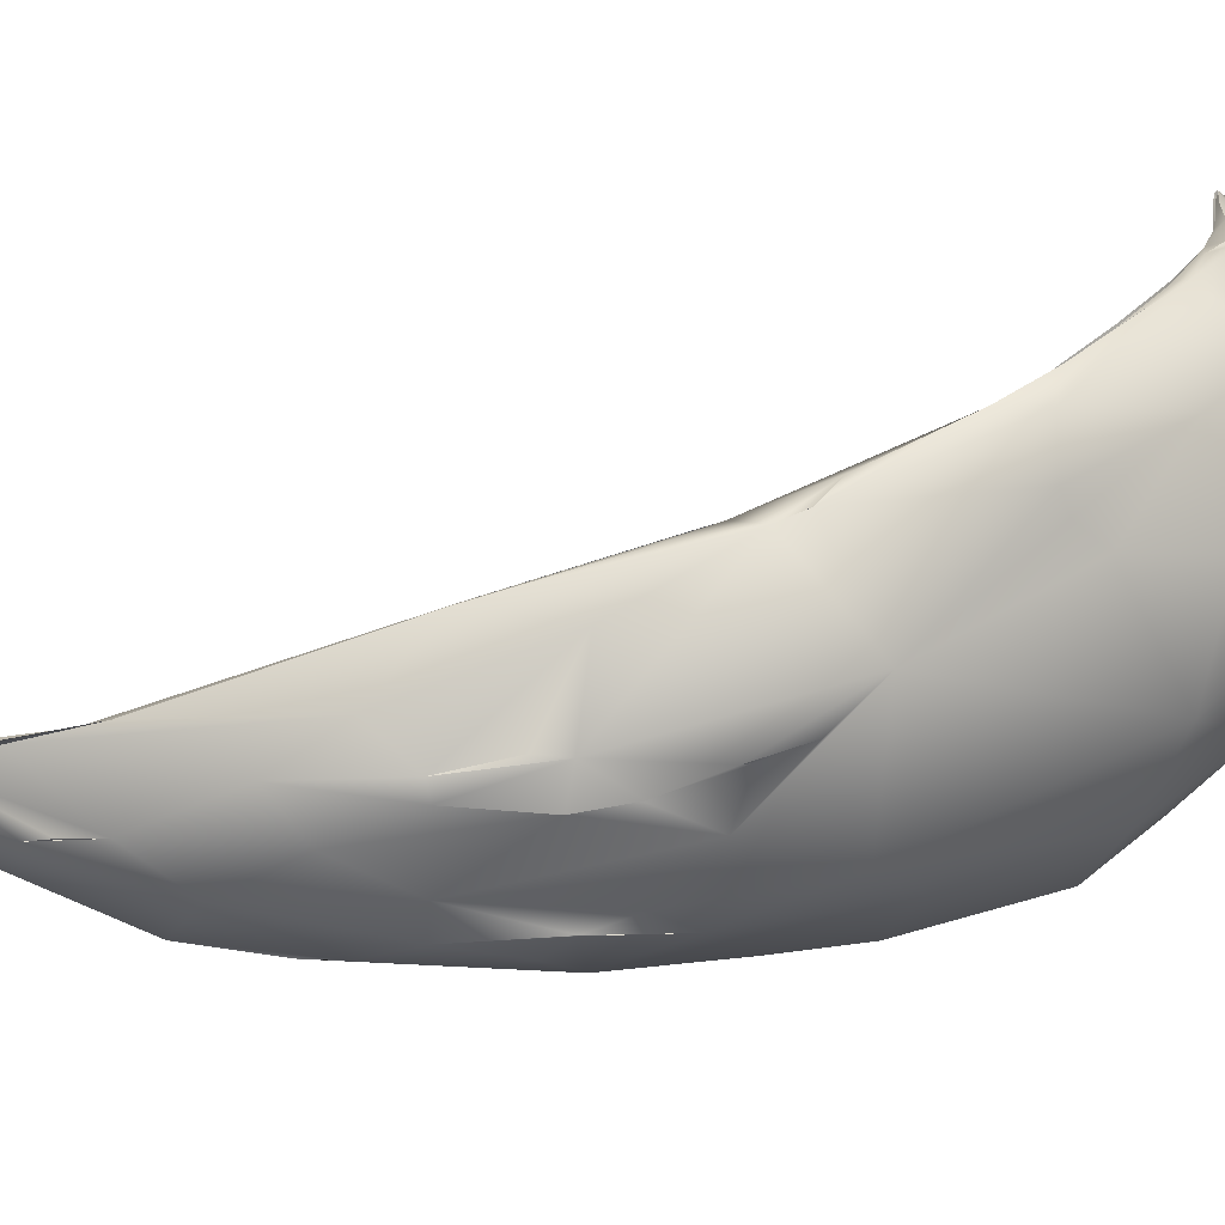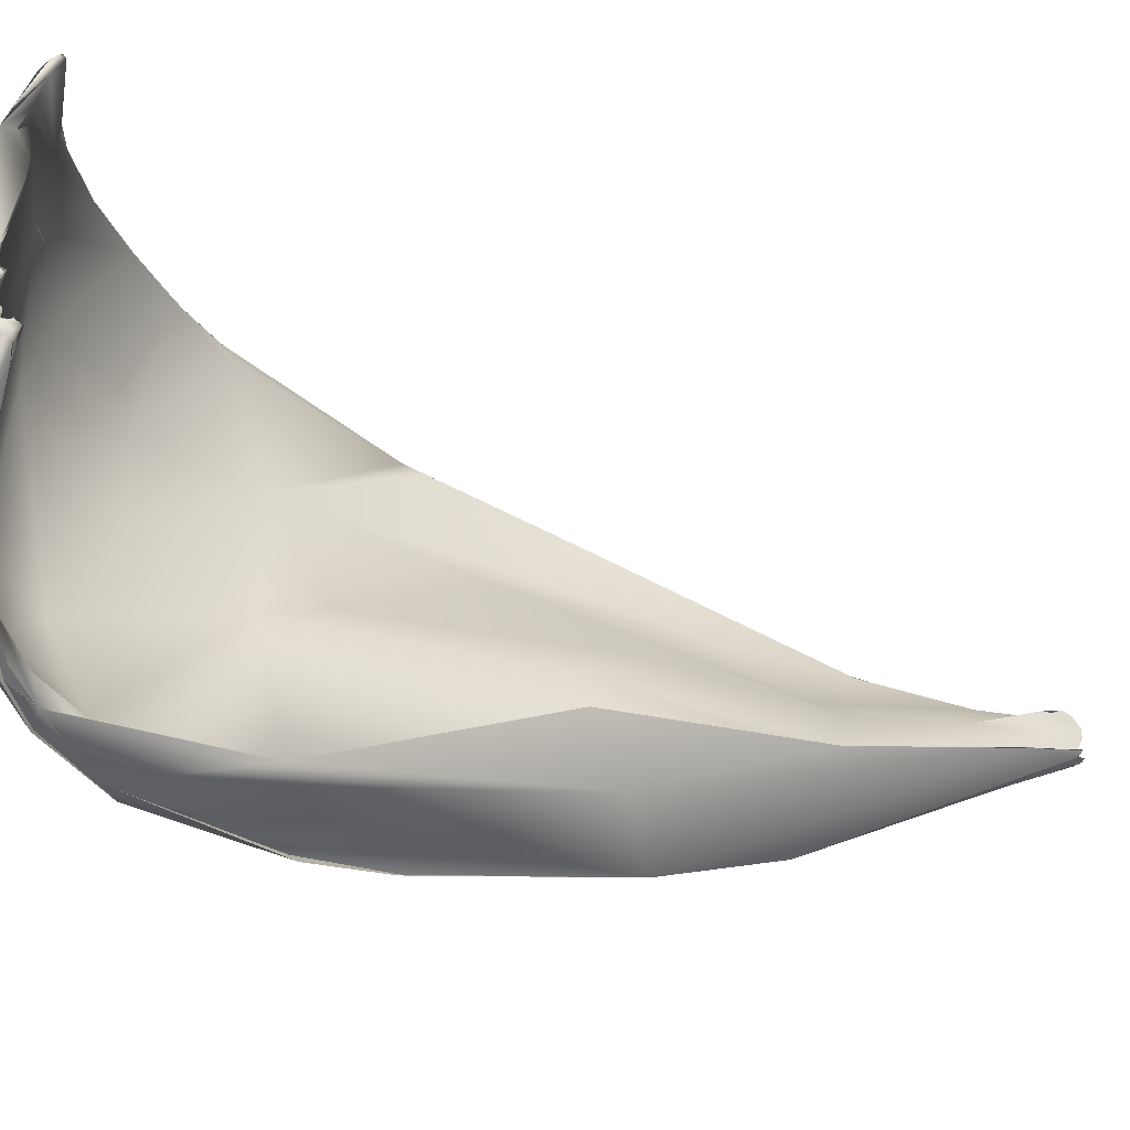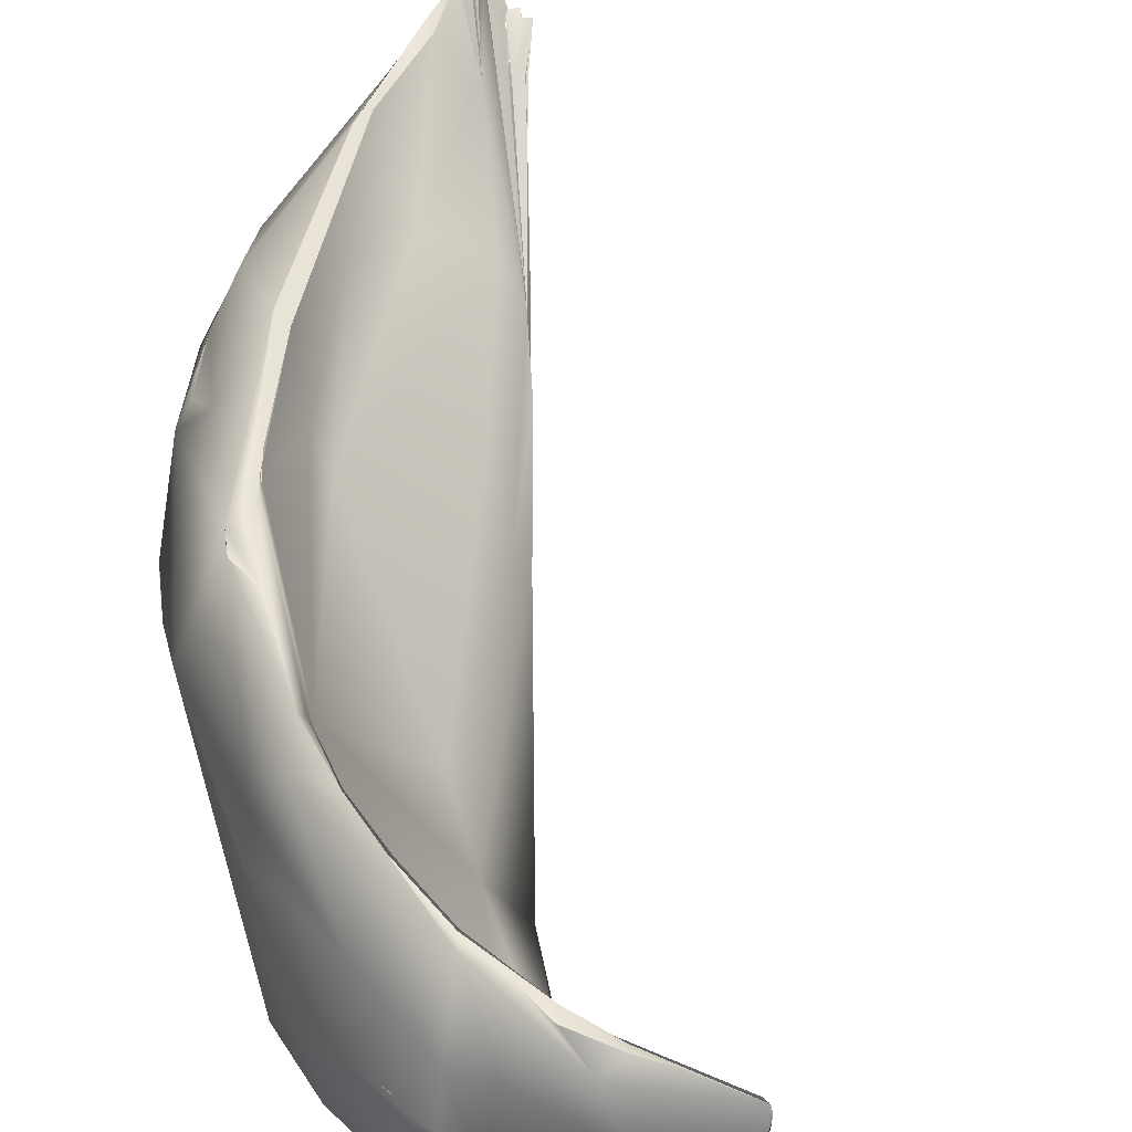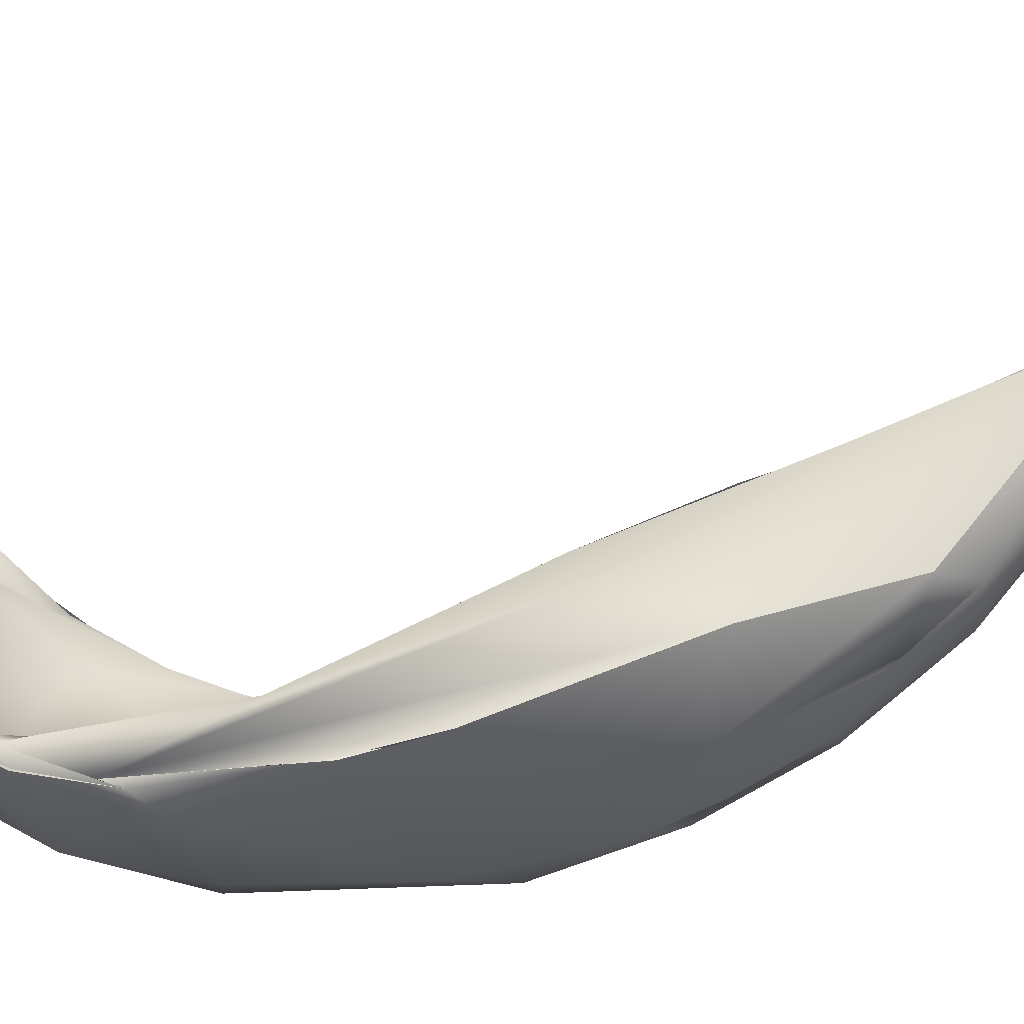
<metadata>
{"format":"obj","ext":"obj","renderer":"f3d","projection":"perspective","resolution":1024,"background":"white","views":[{"elev":24.4,"azim":-96.4,"up":"+Y"},{"elev":-21.4,"azim":64.9,"up":"+Y"},{"elev":64.9,"azim":7.0,"up":"+Y"},{"elev":-77.1,"azim":118.9,"up":"+Y"}]}
</metadata>
<code>
o FJ1467.obj_grp1.286
v -1.02 -0.4214 5.875
v -1.043 -0.403 5.904
v -1.034 -0.3829 5.817
v -1.003 -0.4165 5.801
v -1.055 -0.3763 5.904
v -1.046 -0.4009 5.963
v -1.028 -0.421 5.949
v -1.046 -0.401 5.964
v -1.041 -0.4057 6.014
v -1.054 -0.3871 5.989
v -1.053 -0.353 5.861
v -1.06 -0.3525 6.02
v -1.042 -0.3809 6.08
v -1.062 -0.3315 5.905
v -1.064 -0.3371 5.956
v -1.063 -0.3339 5.986
v -1.008 -0.44 5.971
v -1.016 -0.4211 5.852
v -1.018 -0.4212 5.862
v -1.013 -0.41 6.108
v -1.043 -0.3272 5.84
v -1.024 -0.3588 5.783
v -1.065 -0.3375 5.956
v -1.063 -0.3339 5.987
v -1.058 -0.3215 5.904
v -1.063 -0.3141 5.96
v -1.061 -0.322 6.024
v -0.9827 -0.4309 5.821
v -1.008 -0.3666 5.747
v -0.9816 -0.3414 5.702
v -1.016 -0.3617 5.761
v -0.9606 -0.4124 6.206
v -0.9948 -0.3301 5.742
v -1.045 -0.3 5.879
v -1.04 -0.2696 5.97
v -1.058 -0.3136 5.944
v -1.057 -0.3217 5.903
v -1.058 -0.3229 6.03
v -1.053 -0.3164 6.057
v -1.061 -0.3217 6.025
v -1.008 -0.3662 5.748
v -1.024 -0.3588 5.783
v -1.016 -0.3617 5.761
v -0.9508 -0.4605 5.916
v -0.9563 -0.385 5.709
v -0.9911 -0.3917 5.745
v -0.9603 -0.3626 5.663
v -0.9797 -0.3528 6.225
v -1.04 -0.2941 6.087
v -0.9121 -0.4872 6.11
v -0.9603 -0.3626 5.663
v -0.9488 -0.3695 5.668
v -1.007 -0.3158 5.785
v -0.9988 -0.3222 5.771
v -0.9819 -0.3403 5.701
v -1.007 -0.3158 5.785
v -1.012 -0.27 5.923
v -1.021 -0.2676 5.917
v -1.021 -0.2676 5.917
v -1.02 -0.2399 6.04
v -0.9264 -0.4831 6.055
v -0.9026 -0.4707 6.199
v -0.9478 -0.3715 5.672
v -0.947 -0.3697 5.67
v -0.9488 -0.3695 5.668
v -0.963 -0.3464 5.657
v -0.9603 -0.3571 5.661
v -0.9616 -0.3563 5.661
v -0.9607 -0.3573 5.661
v -0.9603 -0.3626 5.663
v -0.9613 -0.3499 5.658
v -0.962 -0.3551 5.662
v -0.9633 -0.3449 5.657
v -0.9705 -0.3394 5.679
v -0.9775 -0.3376 5.713
v -0.9775 -0.3376 5.713
v -0.972 -0.3511 5.817
v -0.9977 -0.3148 5.861
v -1.012 -0.27 5.923
v -0.9907 -0.2415 6.16
v -0.9475 -0.3697 5.67
v -0.9613 -0.3596 5.668
v -0.947 -0.3696 5.67
v -0.9601 -0.3577 5.661
v -0.9474 -0.3696 5.677
v -0.9446 -0.3703 5.674
v -0.9427 -0.371 5.671
v -0.9455 -0.3684 5.674
v -0.9427 -0.371 5.671
v -0.9462 -0.3696 5.674
v -0.9514 -0.3735 5.682
v -0.947 -0.3697 5.67
v -0.9447 -0.3706 5.674
v -0.9438 -0.3709 5.673
v -0.9563 -0.385 5.709
v -0.9427 -0.371 5.671
v -0.9409 -0.3723 5.677
v -0.9447 -0.3702 5.674
v -0.9462 -0.3696 5.674
v -0.9468 -0.3685 5.677
v -0.9595 -0.357 5.662
v -0.9161 -0.3929 5.833
v -0.961 -0.3563 5.661
v -0.9612 -0.3518 5.658
v -0.9612 -0.3518 5.658
v -0.9623 -0.3451 5.657
v -0.9623 -0.3388 5.663
v -0.9623 -0.3388 5.663
v -0.9602 -0.3412 5.68
v -0.9635 -0.3357 5.669
v -0.9623 -0.3388 5.663
v -0.9629 -0.336 5.668
v -0.9623 -0.3362 5.669
v -0.9513 -0.3553 5.729
v -0.9644 -0.3388 5.668
v -0.9637 -0.3376 5.68
v -0.9705 -0.3394 5.679
v -0.9637 -0.3376 5.68
v -0.9705 -0.3394 5.679
v -0.9513 -0.3553 5.729
v -0.9512 -0.3556 5.73
v -0.9705 -0.3394 5.679
v -0.9635 -0.3357 5.669
v -0.9988 -0.2958 5.963
v -0.9915 -0.2713 6.182
v -1.016 -0.2353 6.057
v -0.9827 -0.4309 5.821
v -0.9318 -0.3716 5.711
v -0.9508 -0.4605 5.916
v -0.9399 -0.3698 5.672
v -0.9399 -0.3698 5.672
v -0.9381 -0.3711 5.677
v -0.9388 -0.3718 5.713
v -0.9359 -0.3716 5.679
v -0.938 -0.3698 5.68
v -0.938 -0.3698 5.68
v -0.9368 -0.3713 5.681
v -0.9383 -0.3704 5.677
v -0.9399 -0.3698 5.672
v -0.9379 -0.3709 5.678
v -0.9369 -0.371 5.678
v -0.9375 -0.3702 5.68
v -0.9368 -0.3713 5.681
v -0.9364 -0.3704 5.677
v -0.938 -0.3698 5.68
v -0.9383 -0.3703 5.677
v -0.9385 -0.3697 5.677
v -0.9377 -0.3706 5.677
v -0.9325 -0.3681 5.678
v -0.9385 -0.3694 5.678
v -0.9367 -0.3707 5.677
v -0.9369 -0.3705 5.678
v -0.9329 -0.3714 5.69
v -0.9376 -0.3701 5.68
v -0.9364 -0.3699 5.69
v -0.9324 -0.3686 5.678
v -0.9181 -0.3907 5.823
v -0.9307 -0.3723 5.712
v -0.9329 -0.3705 5.815
v -0.9424 -0.3633 5.777
v -0.9422 -0.3635 5.777
v -0.9457 -0.3605 5.763
v -0.9449 -0.3616 5.763
v -0.9449 -0.3616 5.763
v -0.9457 -0.3605 5.763
v -0.9862 -0.3096 5.979
v -0.9089 -0.3959 6.275
v -0.9477 -0.3265 6.266
v -1.01 -0.2457 6.011
v -1.011 -0.2497 5.996
v -1.016 -0.2467 6.002
v -0.9084 -0.4343 5.948
v -0.9324 -0.3686 5.678
v -0.9312 -0.3718 5.711
v -0.931 -0.3719 5.711
v -0.9299 -0.3721 5.713
v -0.9047 -0.3801 5.975
v -0.9422 -0.3635 5.777
v -0.9424 -0.3633 5.777
v -0.9737 -0.2866 6.107
v -1.007 -0.2431 6.025
v -1.016 -0.2608 6.118
v -1.016 -0.2611 6.118
v -1.016 -0.2608 6.118
v -1.016 -0.2611 6.118
v -0.9979 -0.2294 6.073
v -1.016 -0.2354 6.057
v -0.8671 -0.4784 6.216
v -0.9102 -0.4851 6.115
v -0.9266 -0.4824 6.054
v -0.9149 -0.3926 5.827
v -0.9065 -0.3955 5.884
v -0.8956 -0.3997 5.974
v -0.9899 -0.2561 6.165
v -0.9725 -0.2152 6.161
v -0.8956 -0.3997 5.974
v -0.9225 -0.3601 5.932
v -0.9193 -0.3622 6.093
v -0.9715 -0.214 6.135
v -0.8746 -0.4547 6.131
v -0.8985 -0.3803 6.138
v -0.9469 -0.2851 6.186
v -0.9566 -0.2895 6.244
v -0.8776 -0.482 6.205
v -0.867 -0.4782 6.216
v -0.9428 -0.2584 6.192
v -0.9371 -0.2343 6.231
v -0.9686 -0.2227 6.131
v -0.9715 -0.2141 6.135
v -0.8309 -0.4619 6.255
v -0.8429 -0.4587 6.23
v -0.9116 -0.3394 6.201
v -0.8987 -0.2676 6.296
v -0.9314 -0.2826 6.208
v -0.8459 -0.4673 6.254
v -0.8456 -0.4662 6.253
v -0.818 -0.4571 6.276
v -0.8512 -0.4382 6.244
v -0.8771 -0.4046 6.241
v -0.8812 -0.3549 6.31
v -0.9477 -0.2073 6.168
v -0.8345 -0.4318 6.273
v -0.8851 -0.2971 6.257
v -0.9048 -0.2593 6.286
v -0.9465 -0.2071 6.168
v -0.9477 -0.2073 6.168
v -0.8283 -0.4481 6.259
v -0.8193 -0.4565 6.273
v -0.8283 -0.4481 6.259
v -0.8552 -0.3869 6.278
v -0.9025 -0.2495 6.236
v -0.8925 -0.2569 6.293
v -0.9223 -0.2005 6.196
v -0.8897 -0.1926 6.237
v -0.8069 -0.4479 6.281
v -0.8302 -0.4616 6.256
v -0.8124 -0.4514 6.275
v -0.8193 -0.4565 6.273
v -0.8091 -0.4324 6.281
v -0.7656 -0.3976 6.327
v -0.9273 -0.2018 6.192
v -0.9021 -0.1952 6.222
v -0.8029 -0.3346 6.334
v -0.9212 -0.2634 6.272
v -0.8689 -0.2567 6.305
v -0.8959 -0.2572 6.29
v -0.8759 -0.2303 6.251
v -0.8911 -0.1942 6.226
v -0.7815 -0.4337 6.293
v -0.7483 -0.4157 6.316
v -0.7482 -0.4158 6.316
v -0.8122 -0.349 6.298
v -0.8061 -0.2687 6.324
v -0.8728 -0.2567 6.304
v -0.8924 -0.2283 6.273
v -0.9252 -0.2012 6.195
v -0.8915 -0.1946 6.227
v -0.726 -0.3415 6.309
v -0.8575 -0.2303 6.262
v -0.8617 -0.2295 6.259
v -0.8679 -0.2177 6.28
v -0.815 -0.2237 6.299
v -0.865 -0.1917 6.247
v -0.8747 -0.2302 6.252
v -0.8601 -0.2299 6.259
v -0.8254 -0.2119 6.264
v -0.7567 -0.4193 6.306
v -0.7801 -0.2242 6.287
v -0.837 -0.1952 6.258
v -0.8473 -0.195 6.252
v -0.7609 -0.3249 6.304
v -0.7561 -0.3232 6.33
v -0.7895 -0.2735 6.291
v -0.8291 -0.1973 6.28
v -0.8477 -0.1925 6.261
v -0.8477 -0.1925 6.261
v -0.7227 -0.3981 6.319
v -0.6949 -0.375 6.313
v -0.769 -0.2854 6.299
v -0.8184 -0.1922 6.269
v -0.751 -0.3392 6.333
v -0.7692 -0.2827 6.298
v -0.7651 -0.2561 6.313
v -0.8184 -0.1922 6.269
v -0.7216 -0.3692 6.33
v -0.7509 -0.3078 6.301
v -0.7672 -0.2768 6.321
v -0.7616 -0.2889 6.322
v -0.7713 -0.2527 6.29
v -0.7712 -0.2529 6.29
v -0.7711 -0.2455 6.289
v -0.8194 -0.196 6.264
v -0.7957 -0.1941 6.273
v -0.6885 -0.3658 6.317
v -0.7088 -0.3573 6.309
v -0.7427 -0.3271 6.306
v -0.7517 -0.3161 6.306
v -0.7521 -0.3138 6.307
v -0.7579 -0.3035 6.303
v -0.7512 -0.319 6.308
v -0.7513 -0.3099 6.303
v -0.7547 -0.3161 6.306
v -0.7362 -0.3321 6.306
v -0.7506 -0.32 6.308
v -0.7521 -0.3138 6.307
v -0.752 -0.3152 6.305
v -0.7615 -0.289 6.322
v -0.7577 -0.316 6.328
v -0.7563 -0.304 6.303
v -0.7512 -0.3088 6.302
v -0.7673 -0.2909 6.303
v -0.7678 -0.2903 6.302
v -0.7695 -0.2839 6.298
v -0.767 -0.2766 6.32
v -0.7708 -0.2761 6.296
v -0.7633 -0.2521 6.309
v -0.7597 -0.2393 6.306
v -0.7611 -0.209 6.291
v -0.7613 -0.2317 6.302
v -0.7293 -0.3379 6.311
v -0.7674 -0.2348 6.297
v -0.7602 -0.2436 6.309
v -0.762 -0.1981 6.281
v -0.6899 -0.3676 6.314
v -0.6982 -0.3658 6.325
v -0.7085 -0.3523 6.315
v -0.7201 -0.3439 6.311
v -0.7063 -0.353 6.313
v -0.7083 -0.3523 6.315
v -0.7086 -0.3518 6.313
v -0.7603 -0.2436 6.309
v -0.7623 -0.2433 6.308
v -0.7646 -0.2213 6.298
v -0.7672 -0.2348 6.297
v -0.7671 -0.2235 6.291
v -0.7617 -0.2087 6.286
v -0.7643 -0.1989 6.278
v -0.7646 -0.1998 6.28
v -0.7957 -0.1941 6.273
v -0.6901 -0.368 6.313
v -0.6947 -0.3572 6.308
v -0.6929 -0.3585 6.31
v -0.7043 -0.3536 6.315
v -0.6957 -0.3544 6.312
v -0.6946 -0.3584 6.316
v -0.6984 -0.3618 6.327
v -0.6909 -0.3579 6.313
v -0.7598 -0.2008 6.283
v -0.7599 -0.203 6.287
v -0.7615 -0.2294 6.301
v -0.7629 -0.1989 6.281
v -0.7617 -0.1983 6.281
v -0.6906 -0.3592 6.319
v -0.6946 -0.3584 6.316
v -0.696 -0.3674 6.32
v -0.6897 -0.3596 6.32
v -0.6916 -0.358 6.315
v -0.6916 -0.358 6.315
v -0.6946 -0.3584 6.316
v -0.6922 -0.3575 6.319
v -0.6922 -0.3575 6.319
v -0.6903 -0.3588 6.321
v -0.6891 -0.3581 6.319
v -0.6917 -0.3606 6.319
v -0.6907 -0.3601 6.317
f 3 4 2
f 3 2 5
f 5 2 6
f 1 7 2
f 7 8 2
f 8 6 2
f 6 9 10
f 5 11 3
f 6 10 5
f 5 10 12
f 5 15 11
f 12 15 5
f 15 14 11
f 12 16 15
f 1 4 18
f 18 17 19
f 17 1 19
f 17 7 1
f 4 1 2
f 7 17 8
f 13 9 20
f 9 13 10
f 11 21 22
f 13 12 10
f 11 14 21
f 21 14 25
f 26 25 14
f 26 14 23
f 24 26 23
f 28 17 18
f 28 18 4
f 17 9 8
f 17 20 9
f 29 3 22
f 22 3 11
f 22 30 31
f 20 32 13
f 21 33 22
f 21 25 34
f 34 25 35
f 35 25 36
f 26 36 37
f 26 24 27
f 24 38 27
f 12 38 16
f 38 12 39
f 36 26 35
f 38 40 27
f 41 42 43
f 29 31 30
f 30 22 33
f 13 49 12
f 38 39 40
f 12 49 39
f 17 28 44
f 28 4 45
f 29 46 3
f 4 3 46
f 32 48 13
f 48 49 13
f 33 21 34
f 49 26 27
f 39 49 27
f 17 50 20
f 4 46 45
f 46 51 52
f 47 46 29
f 53 54 55
f 53 57 54
f 53 58 57
f 56 33 34
f 59 56 34
f 35 59 34
f 60 26 49
f 35 26 60
f 61 17 44
f 62 20 50
f 46 63 45
f 46 64 63
f 46 65 64
f 73 71 72
f 66 47 29
f 29 30 66
f 74 66 30
f 54 76 55
f 77 54 78
f 78 54 79
f 35 60 59
f 61 50 17
f 90 91 92
f 45 63 93
f 45 96 97
f 88 100 150
f 85 83 84
f 105 106 101
f 106 108 109
f 66 110 107
f 108 113 109
f 101 106 121
f 106 109 121
f 114 115 116
f 117 55 76
f 118 119 120
f 75 121 122
f 75 54 77
f 110 66 74
f 123 119 118
f 124 78 79
f 127 128 129
f 62 32 20
f 130 97 96
f 131 89 88
f 130 132 97
f 150 131 88
f 100 133 150
f 132 135 97
f 97 136 45
f 28 136 137
f 28 45 136
f 156 134 151
f 150 133 149
f 85 84 157
f 134 128 127
f 158 133 102
f 102 121 159
f 102 101 121
f 121 75 77
f 77 159 121
f 77 166 159
f 48 32 167
f 77 78 166
f 78 124 166
f 125 49 48
f 124 79 169
f 57 58 170
f 170 58 171
f 60 49 126
f 80 126 49
f 129 128 172
f 134 156 128
f 158 149 133
f 177 102 159
f 124 180 166
f 180 124 169
f 170 171 181
f 181 171 60
f 59 60 171
f 60 186 181
f 60 187 186
f 188 189 190
f 172 128 191
f 102 177 192
f 177 193 192
f 48 168 203
f 48 203 125
f 194 49 125
f 49 194 80
f 126 80 195
f 186 187 126
f 129 188 190
f 129 172 188
f 172 191 196
f 32 62 167
f 166 197 159
f 166 180 198
f 180 169 181
f 186 126 199
f 50 204 62
f 200 188 172
f 200 172 196
f 177 159 197
f 177 197 198
f 197 166 198
f 126 195 199
f 205 204 50
f 177 201 193
f 177 198 201
f 198 180 201
f 125 203 207
f 180 181 208
f 208 181 209
f 181 186 209
f 188 210 204
f 200 201 211
f 200 193 201
f 201 180 212
f 48 167 168
f 168 213 203
f 206 214 202
f 188 200 210
f 211 210 200
f 215 62 204
f 210 216 204
f 218 211 219
f 219 211 201
f 219 201 212
f 167 217 220
f 202 212 180
f 214 212 202
f 194 125 207
f 203 255 207
f 207 80 194
f 208 202 180
f 199 195 221
f 215 167 62
f 218 219 222
f 212 223 219
f 212 214 223
f 167 220 168
f 213 168 220
f 213 224 203
f 225 206 202
f 80 207 195
f 208 225 202
f 209 226 208
f 211 227 210
f 228 216 210
f 211 218 229
f 217 167 215
f 222 219 230
f 214 206 231
f 203 224 255
f 255 224 232
f 221 195 234
f 236 237 238
f 210 227 239
f 229 218 222
f 239 222 230
f 230 219 223
f 217 240 220
f 206 225 233
f 210 239 235
f 222 239 229
f 213 220 243
f 244 245 246
f 231 206 233
f 231 233 247
f 237 249 238
f 249 250 238
f 252 239 230
f 243 220 240
f 213 243 253
f 223 214 231
f 247 223 231
f 232 254 255
f 224 213 254
f 195 207 255
f 256 234 257
f 258 235 239
f 217 251 240
f 254 213 253
f 259 223 247
f 260 247 233
f 195 255 234
f 258 239 252
f 230 223 259
f 261 255 254
f 260 233 248
f 263 257 234
f 253 262 254
f 262 261 254
f 255 261 234
f 267 235 258
f 267 250 249
f 252 230 259
f 268 259 260
f 268 260 266
f 270 257 263
f 258 252 271
f 243 272 253
f 259 273 252
f 248 266 260
f 269 266 248
f 263 274 275
f 263 234 274
f 274 234 261
f 270 263 276
f 277 250 267
f 258 278 267
f 309 252 279
f 273 259 268
f 274 280 275
f 278 277 267
f 281 243 240
f 282 279 252
f 262 274 261
f 270 276 284
f 285 281 240
f 271 252 309
f 286 271 309
f 281 272 243
f 273 282 252
f 287 272 288
f 287 253 272
f 287 283 253
f 290 273 289
f 284 292 270
f 293 292 284
f 240 251 285
f 277 294 251
f 295 278 258
f 296 258 271
f 297 296 271
f 298 299 300
f 301 297 271
f 271 286 301
f 305 306 301
f 281 299 307
f 299 281 285
f 300 299 285
f 281 308 272
f 298 310 299
f 281 307 308
f 311 309 279
f 307 299 312
f 312 314 307
f 315 282 273
f 315 312 313
f 312 315 290
f 312 316 314
f 315 273 290
f 317 312 290
f 273 291 289
f 291 273 268
f 318 262 319
f 262 318 274
f 294 285 251
f 258 303 320
f 300 285 320
f 304 320 303
f 283 314 316
f 312 317 316
f 291 317 290
f 268 321 291
f 322 253 283
f 253 319 262
f 274 323 280
f 324 277 278
f 326 327 285
f 327 328 295
f 329 326 285
f 327 326 330
f 320 327 258
f 327 295 258
f 327 320 285
f 322 283 316
f 331 316 317
f 291 321 317
f 322 319 253
f 335 334 268
f 335 317 321
f 335 268 266
f 335 266 336
f 318 349 323
f 318 323 274
f 338 292 293
f 280 323 339
f 324 294 277
f 340 278 341
f 342 340 341
f 285 294 325
f 295 341 278
f 342 295 328
f 343 344 330
f 345 285 346
f 344 343 285
f 347 342 328
f 330 326 343
f 285 343 329
f 269 337 266
f 336 317 335
f 336 266 337
f 336 348 349
f 337 348 336
f 350 336 349
f 293 351 338
f 352 348 337
f 342 294 340
f 353 294 342
f 342 347 353
f 294 353 325
f 354 355 356
f 345 344 285
f 347 344 357
f 344 345 358
f 360 357 359
f 361 362 363
f 347 357 353
f 360 353 357
f 349 348 323
l 241 242
l 160 161
l 332 333
l 178 179
l 164 165
l 300 302
l 154 155
l 98 99
l 142 143
l 67 68
l 182 183
l 103 104
l 132 141
l 140 144
l 138 139
l 152 153
l 69 70
l 264 265
l 145 146
l 364 365
l 184 185
l 81 82
l 162 163
l 86 87
l 175 176
l 147 148
l 173 174
l 94 95
l 111 112

</code>
